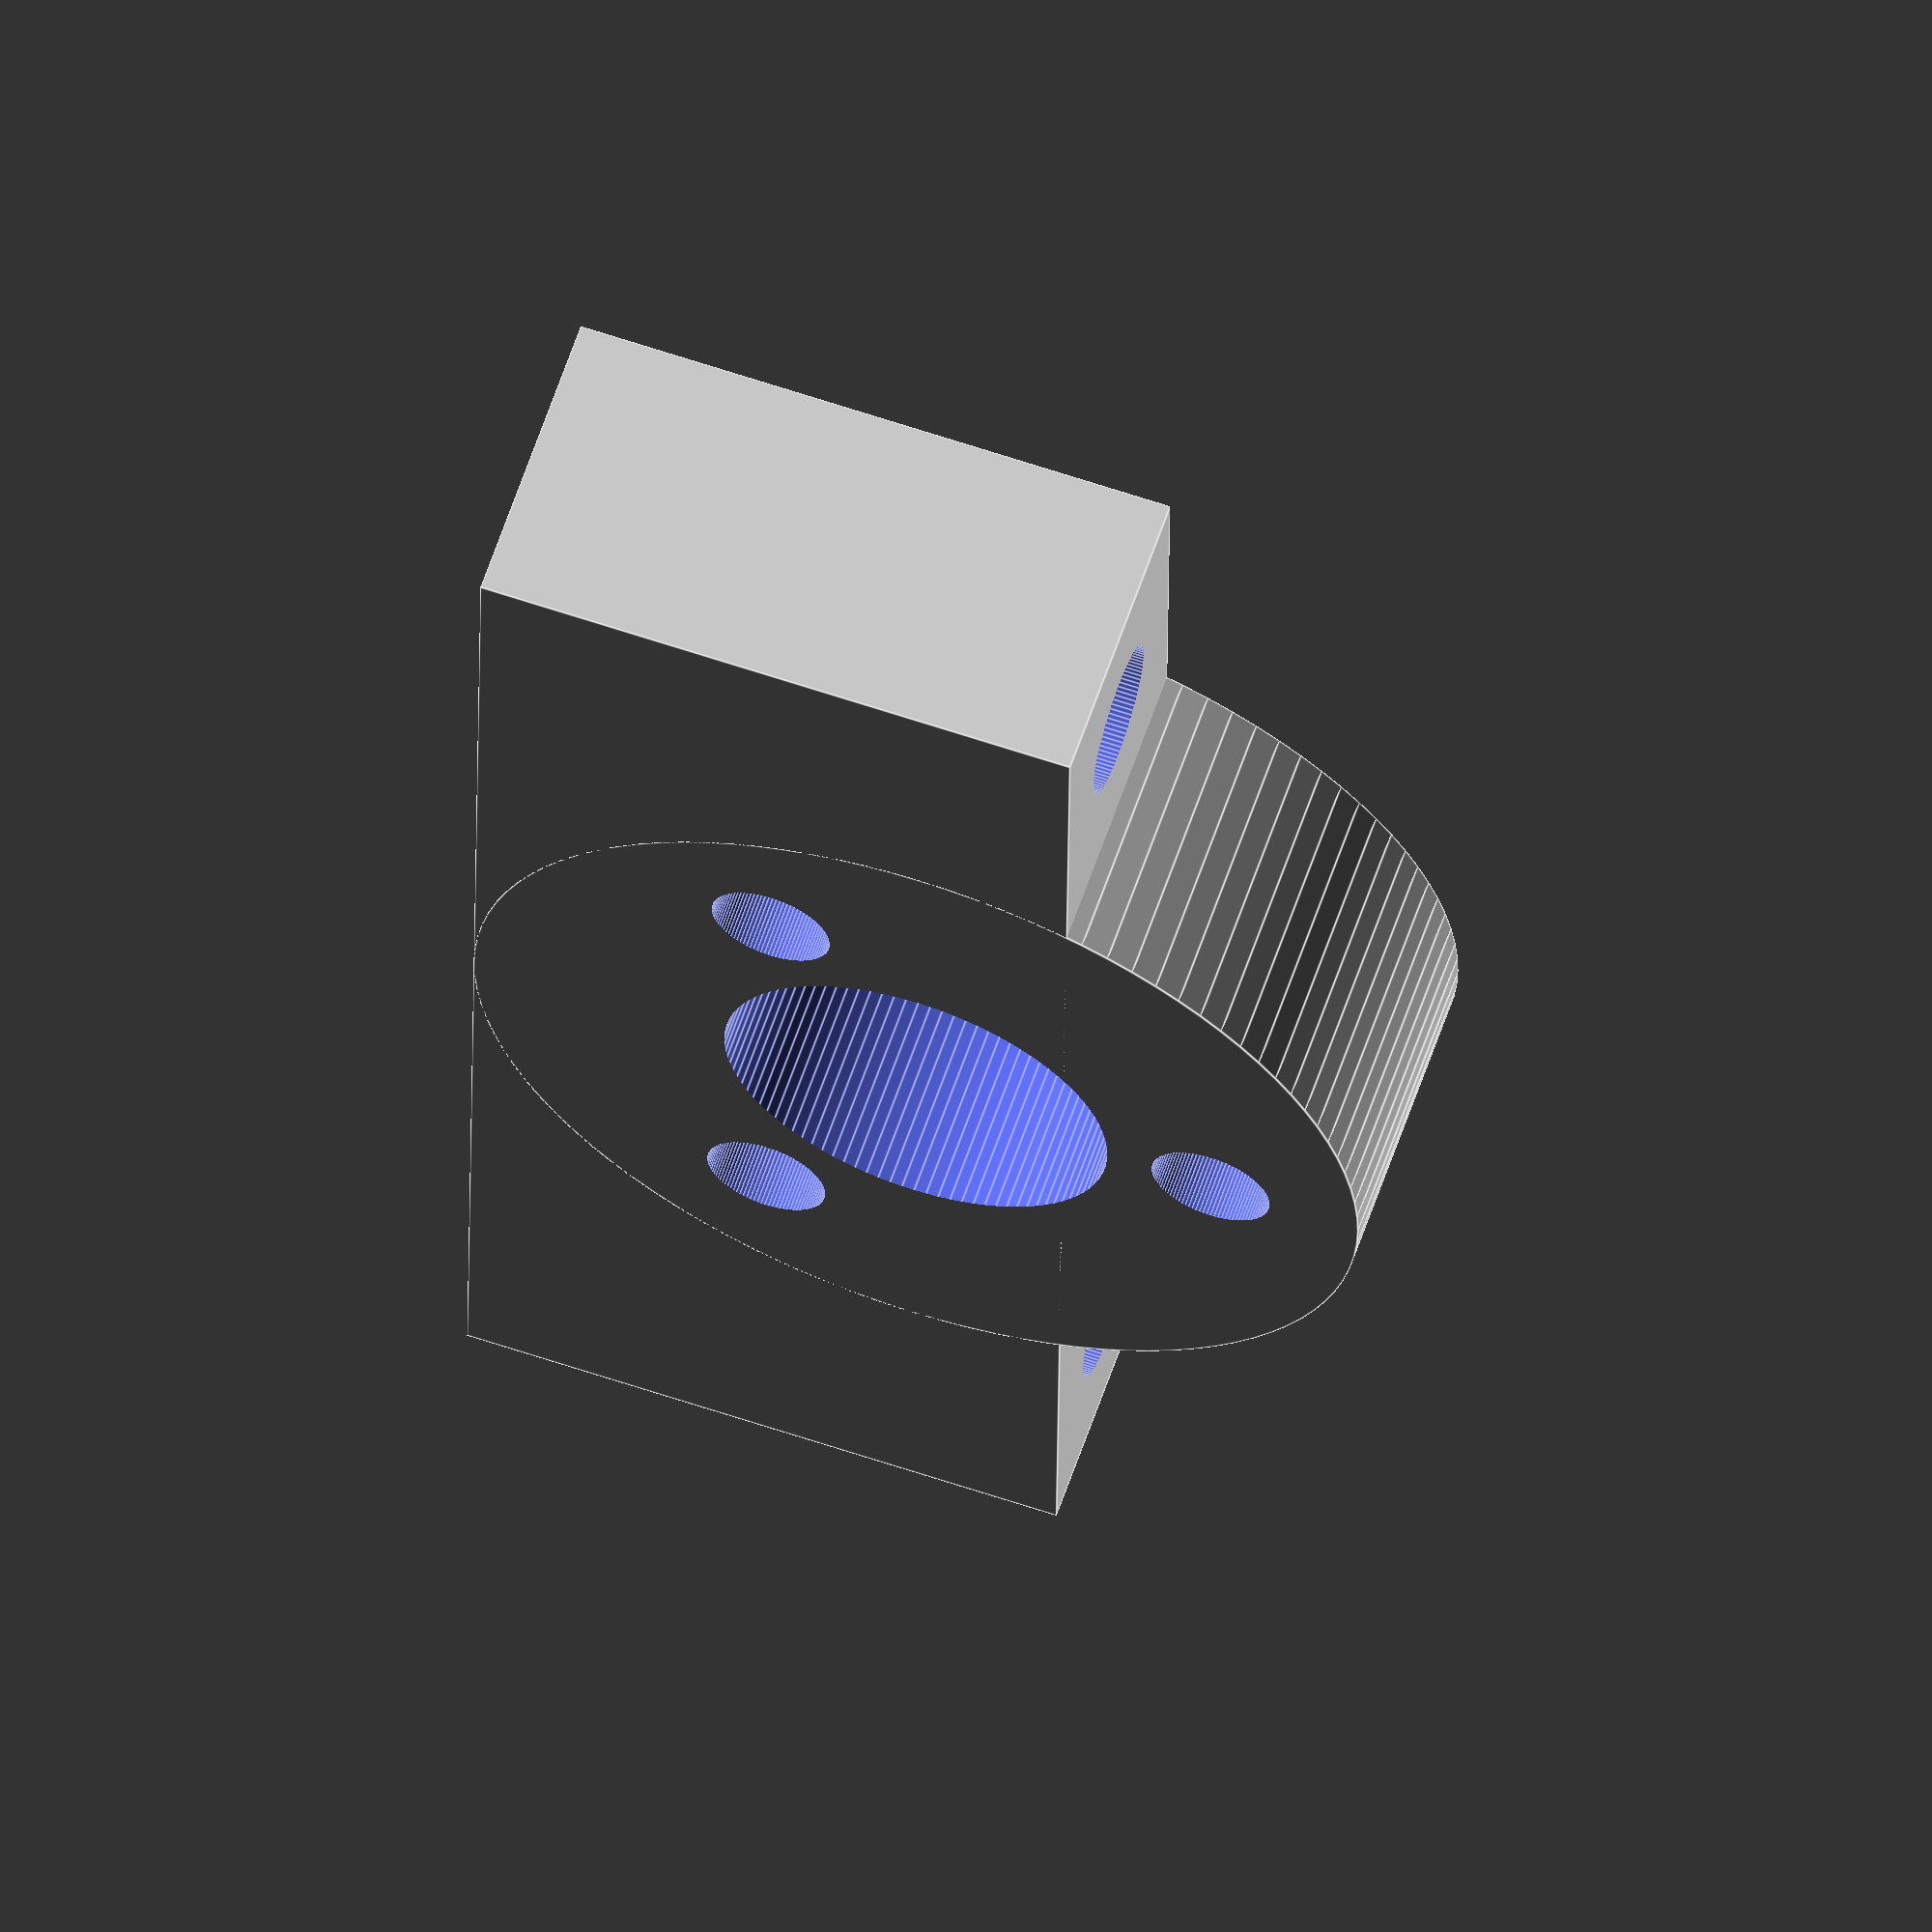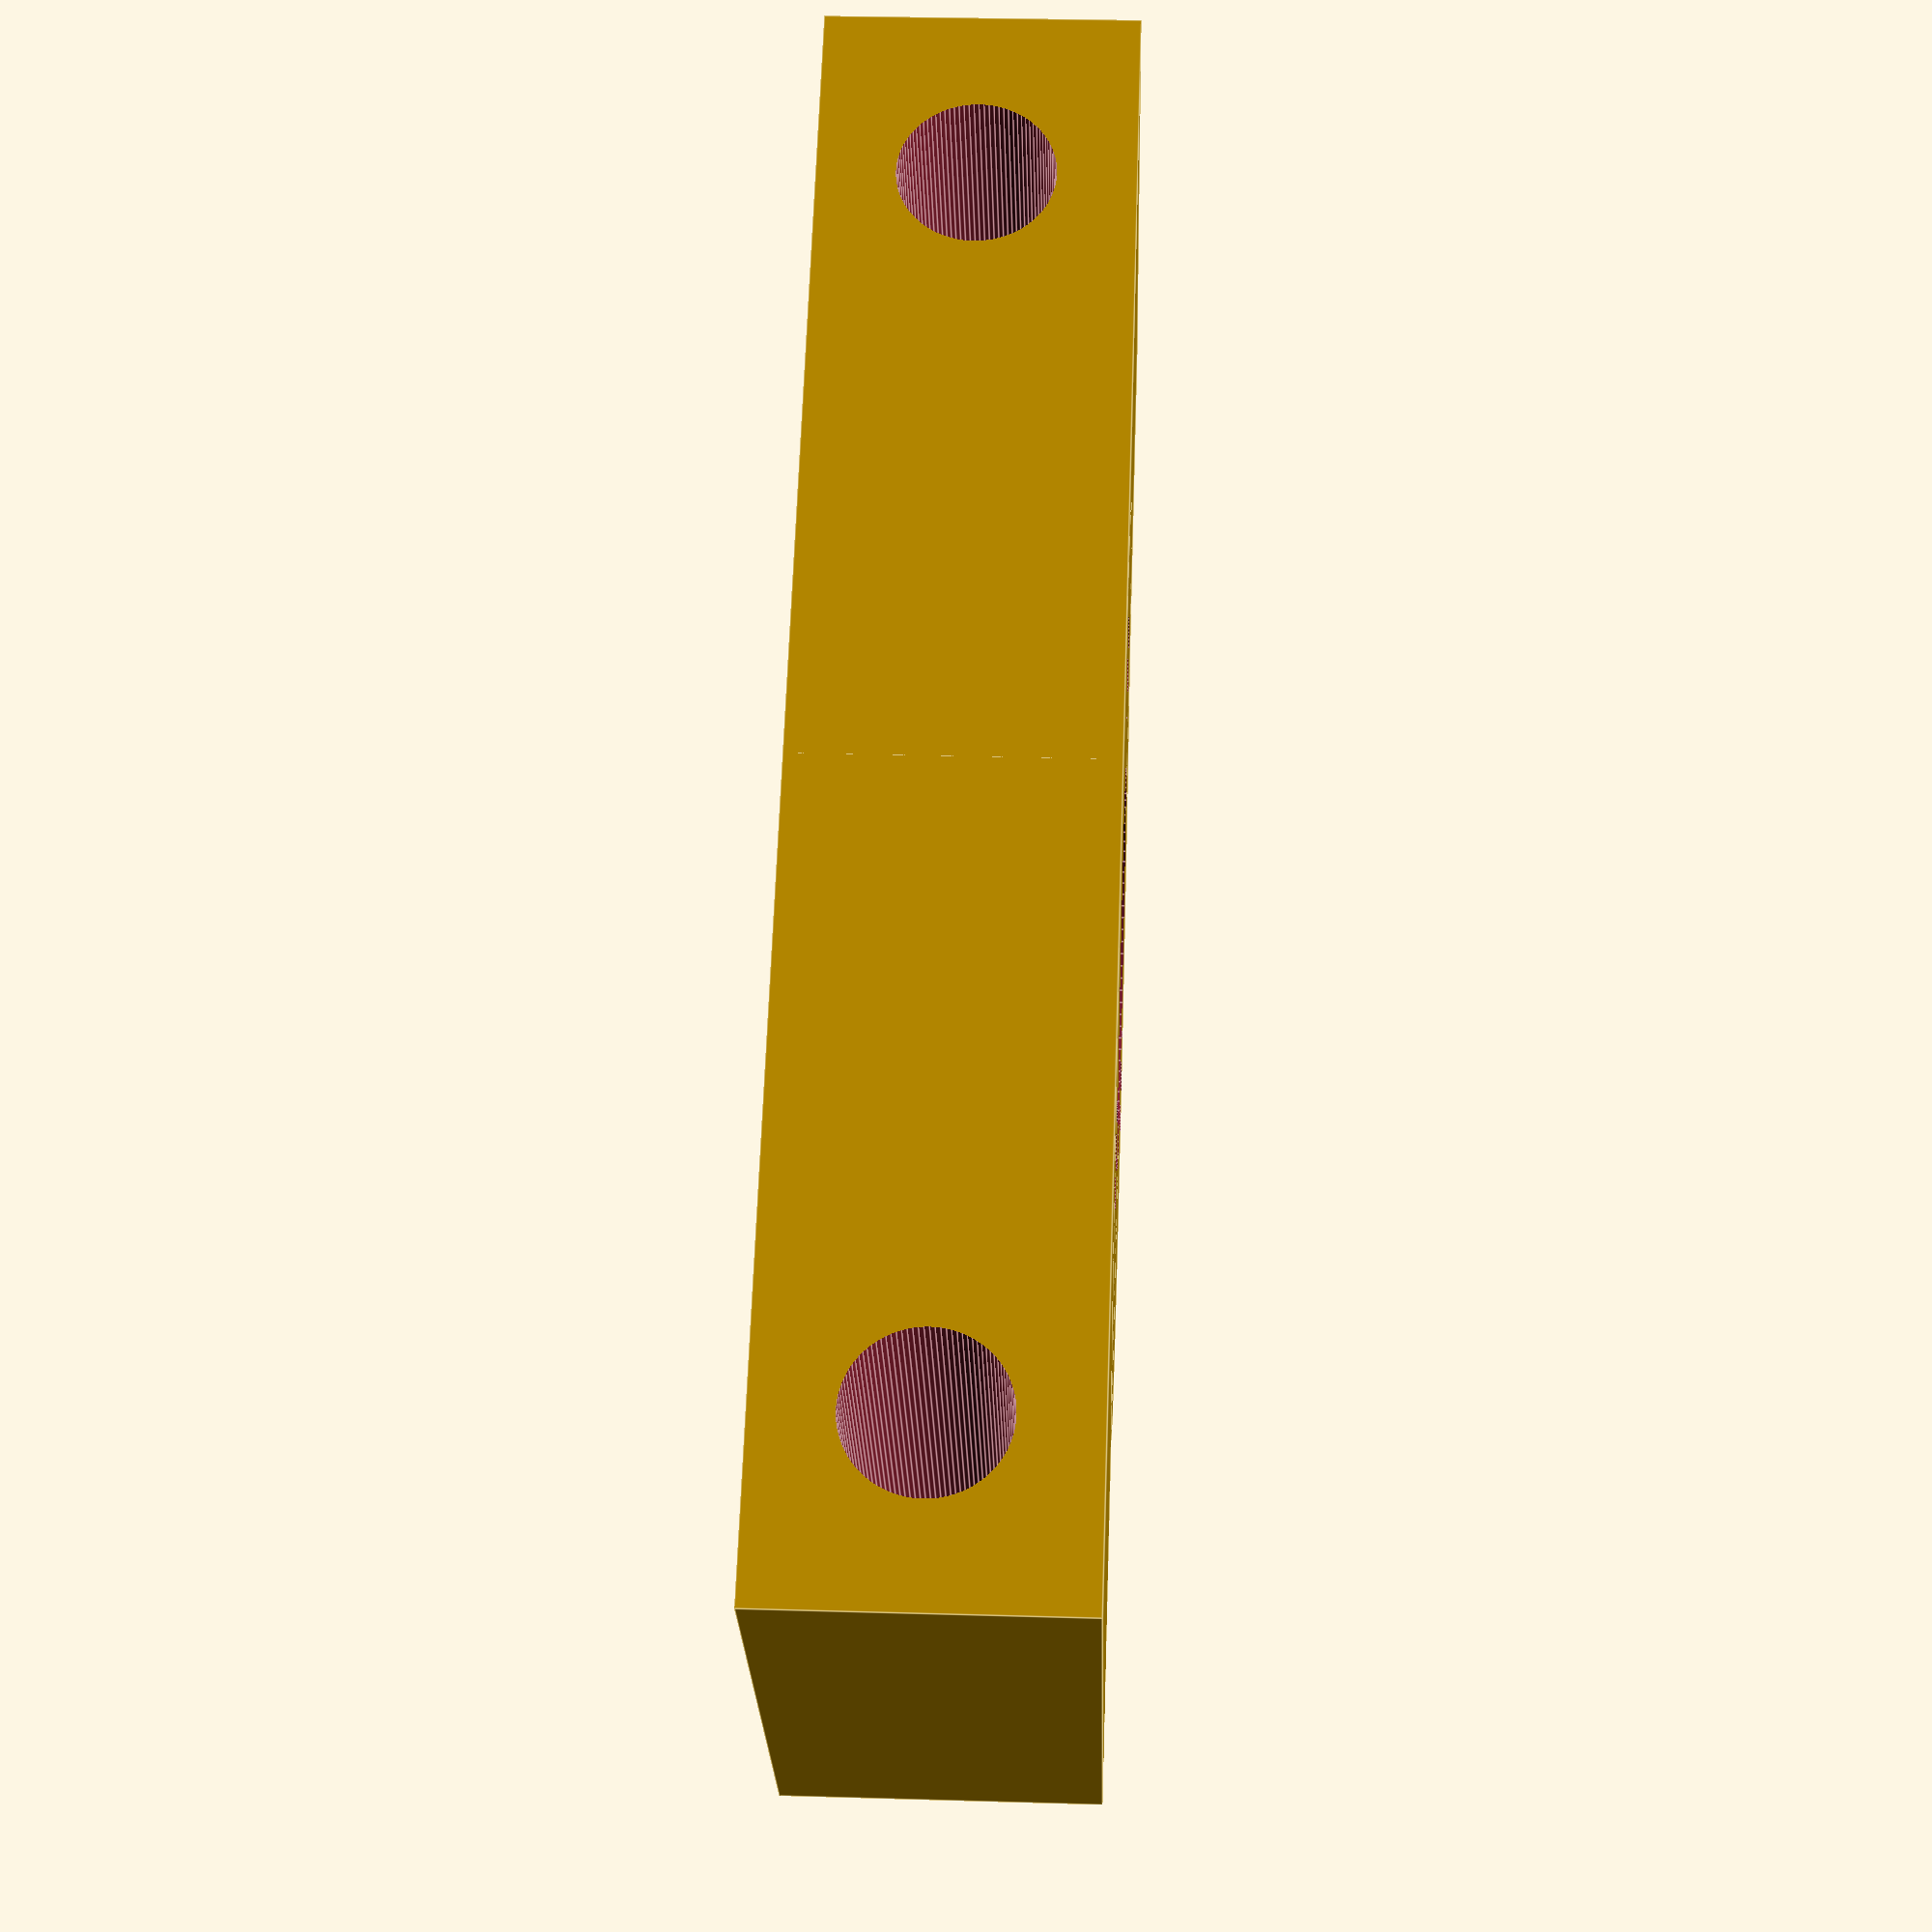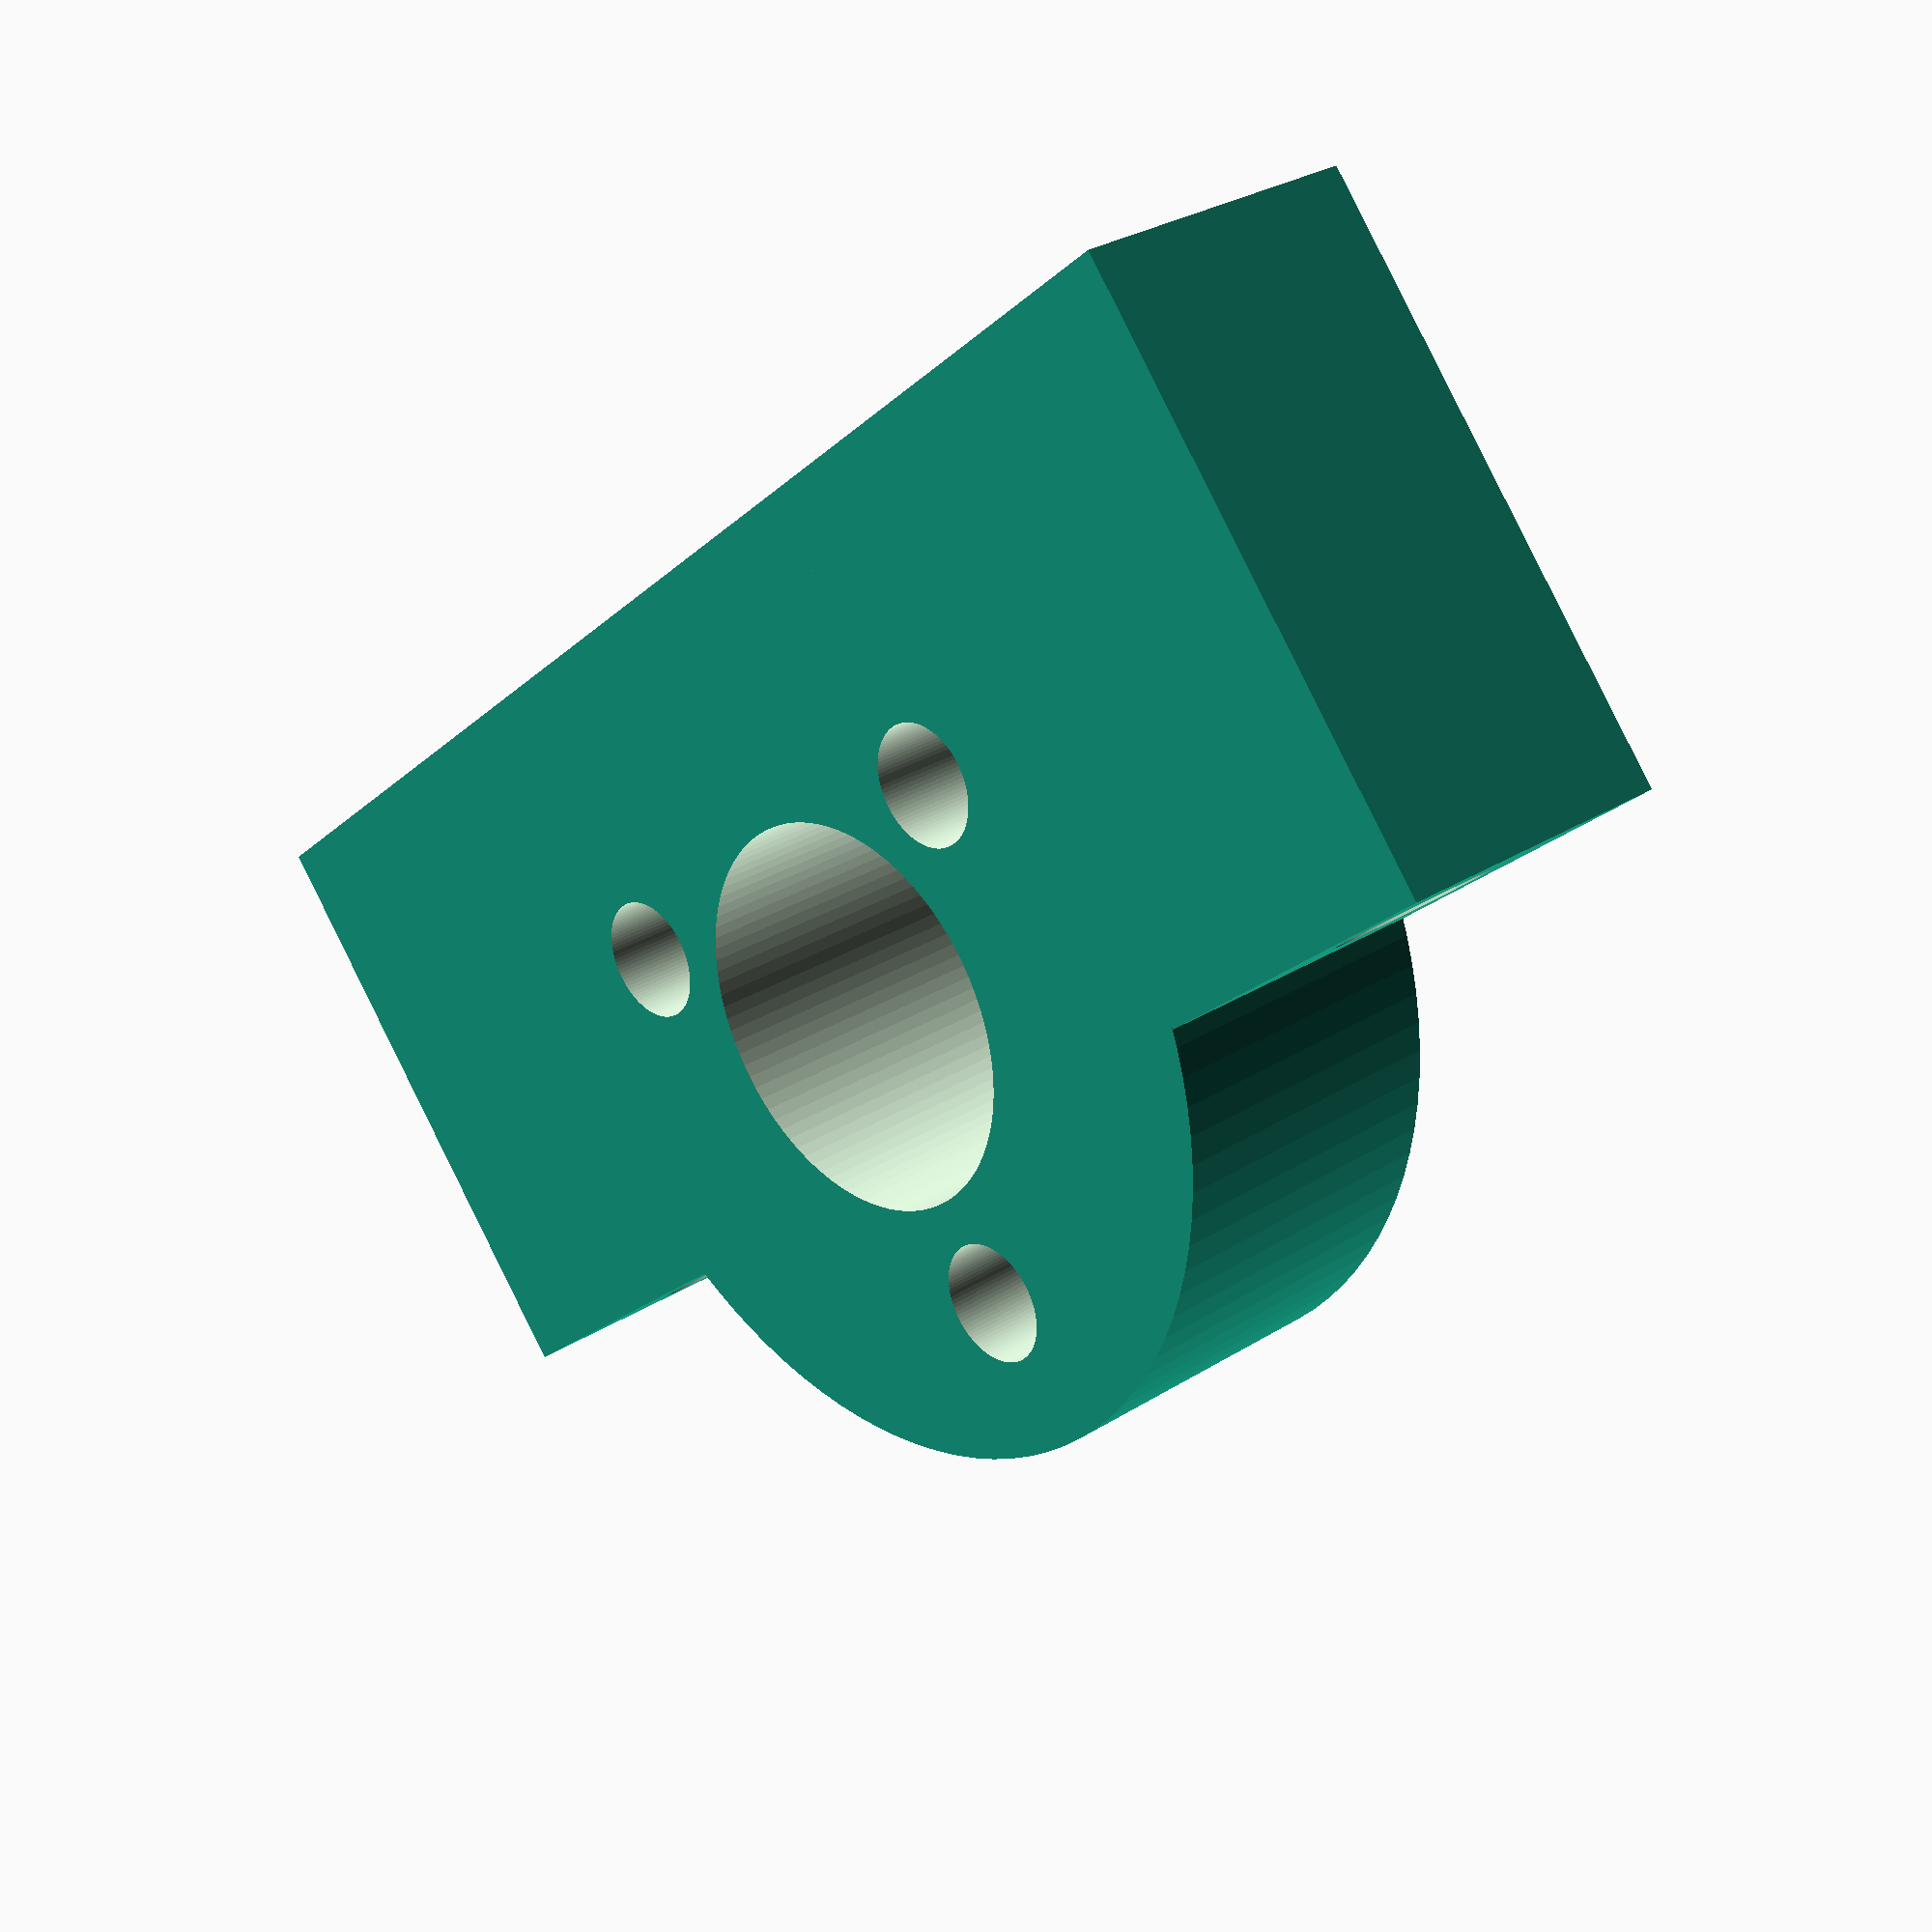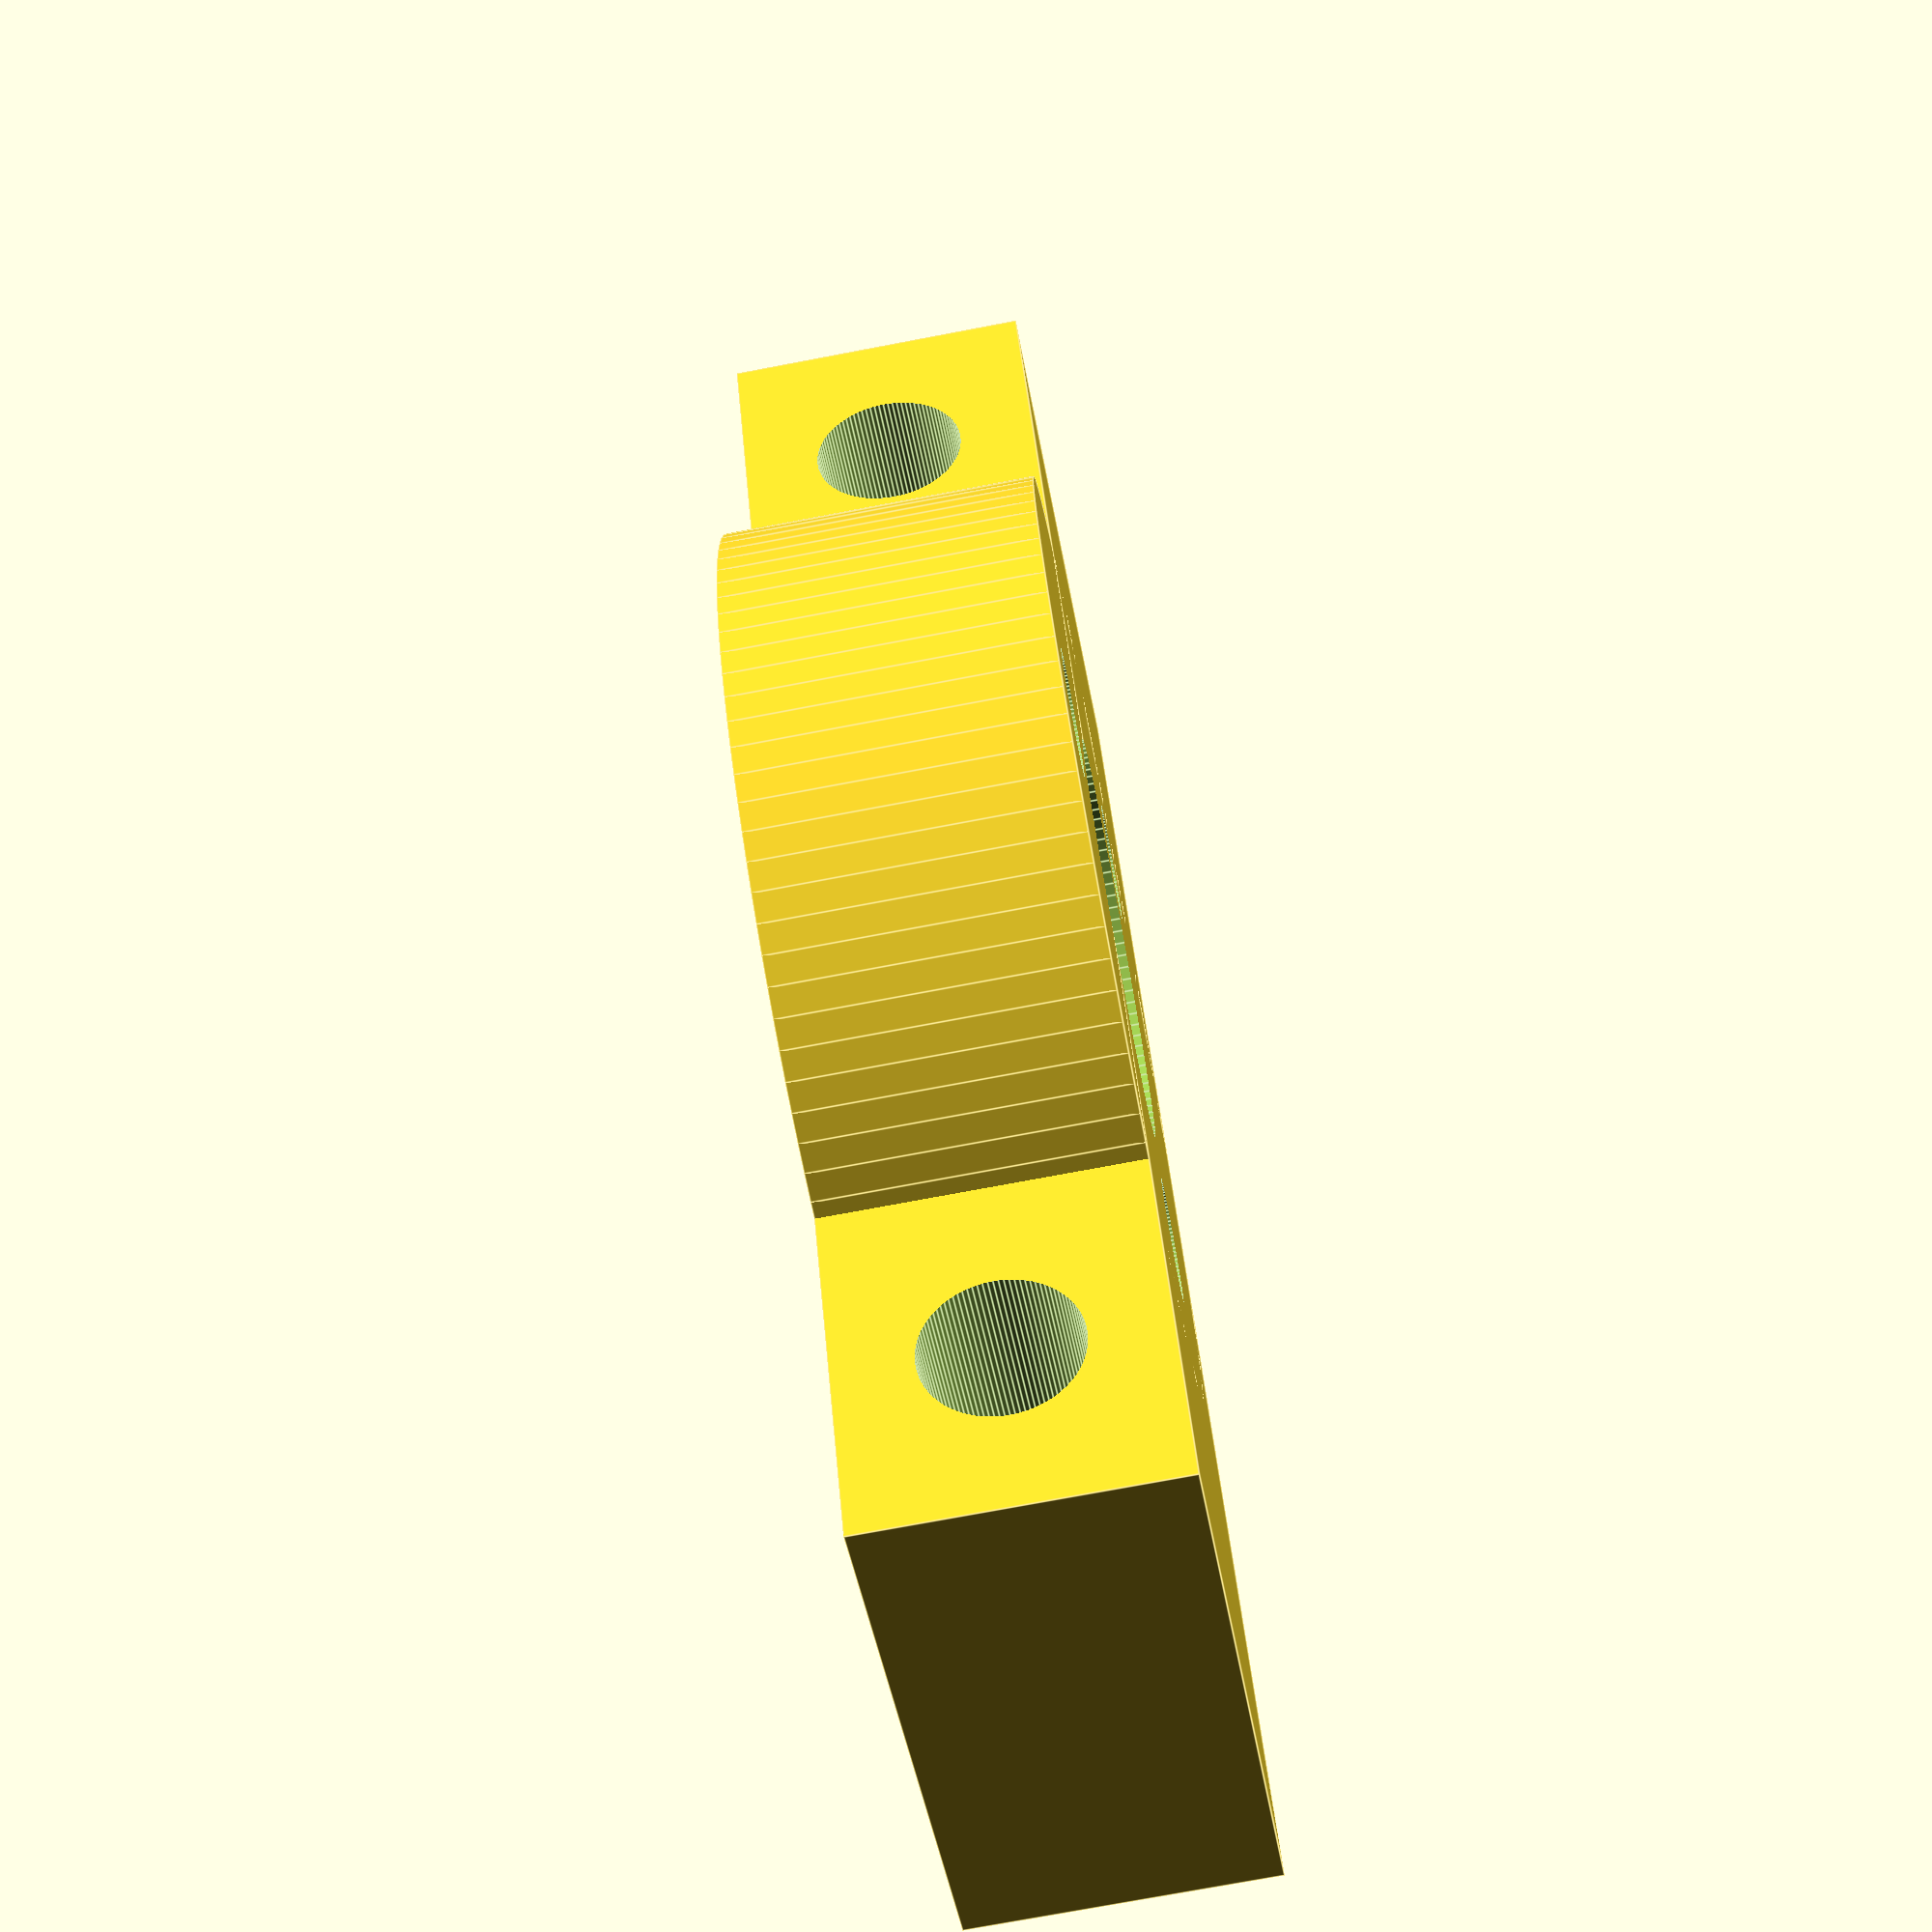
<openscad>
$fn=100; 

difference(){
    
    // building-shaped base
    union() {
        translate([-5,0,0]) cube([20,52,10], center=true); 
        cylinder( r=15, h=10, center=true ); 
    }
    
    // center hole
    cylinder( d=13, h=30, center=true ); 

    // screw holes 
    for (i=[0,1,2]) rotate([0,0,i*120]) translate([10,0,3]) cylinder(r=2, h=20, center=true); // 3-point
    for (i=[-1,1]) rotate([0,90,0]) translate([0,i*20.25,0]) cylinder(r=2.5, h=40, center=true); // plate mount 
    
}
</openscad>
<views>
elev=117.7 azim=359.5 roll=341.2 proj=o view=edges
elev=150.6 azim=233.6 roll=267.5 proj=p view=edges
elev=331.3 azim=130.3 roll=226.5 proj=p view=wireframe
elev=73.2 azim=151.3 roll=280.8 proj=p view=edges
</views>
